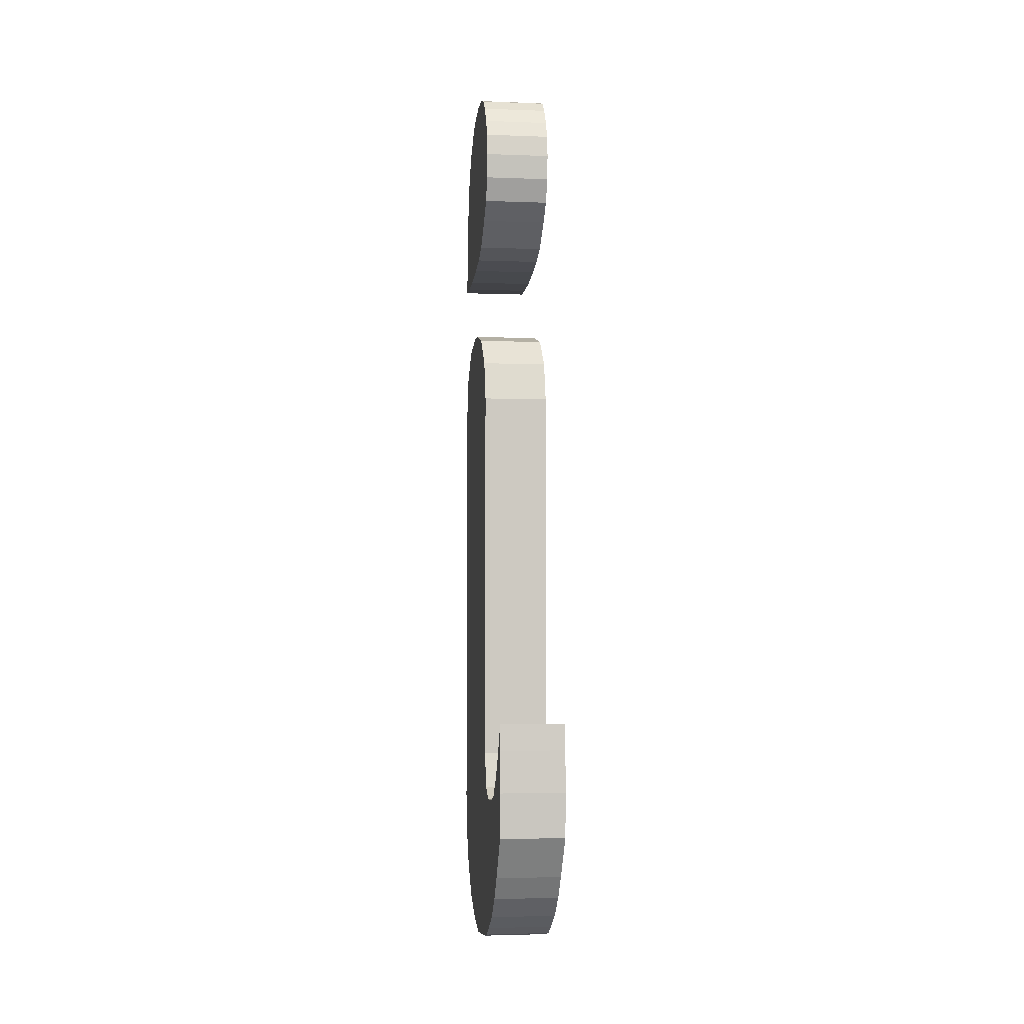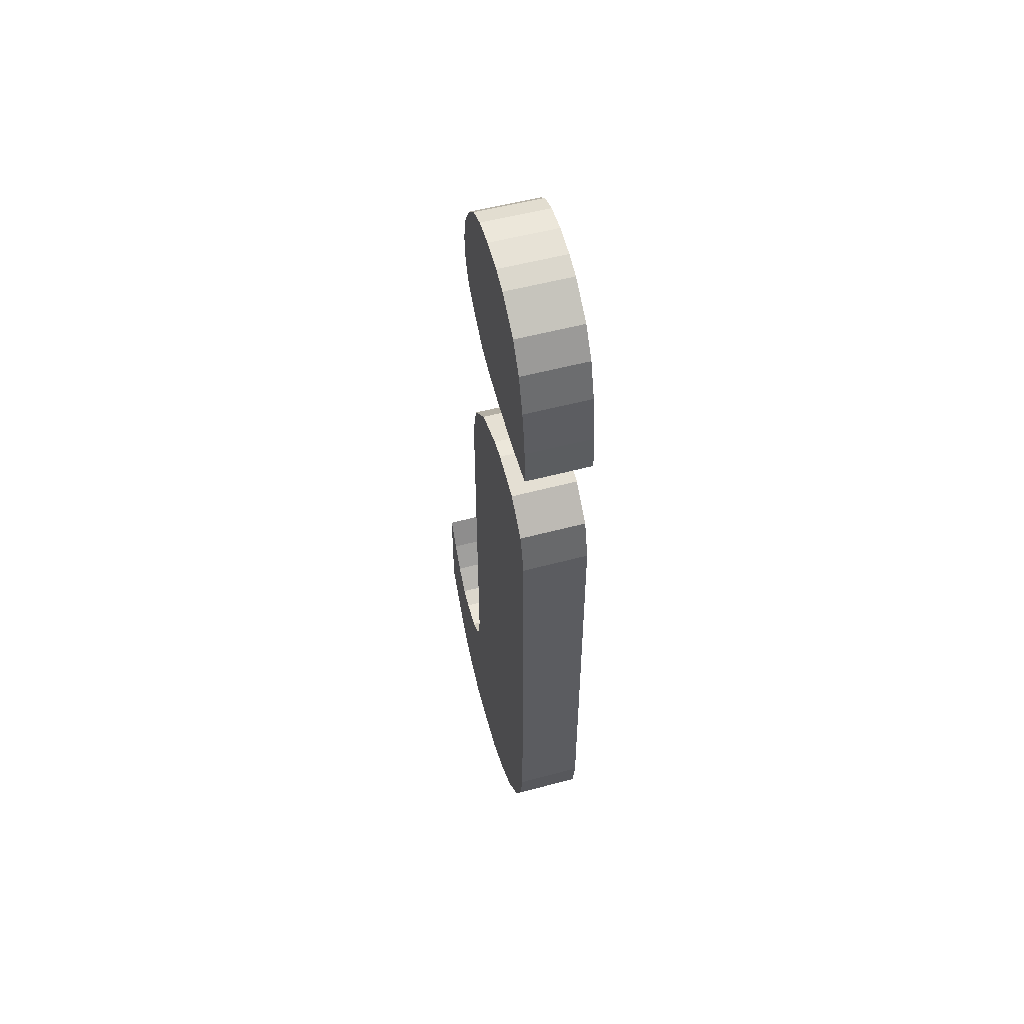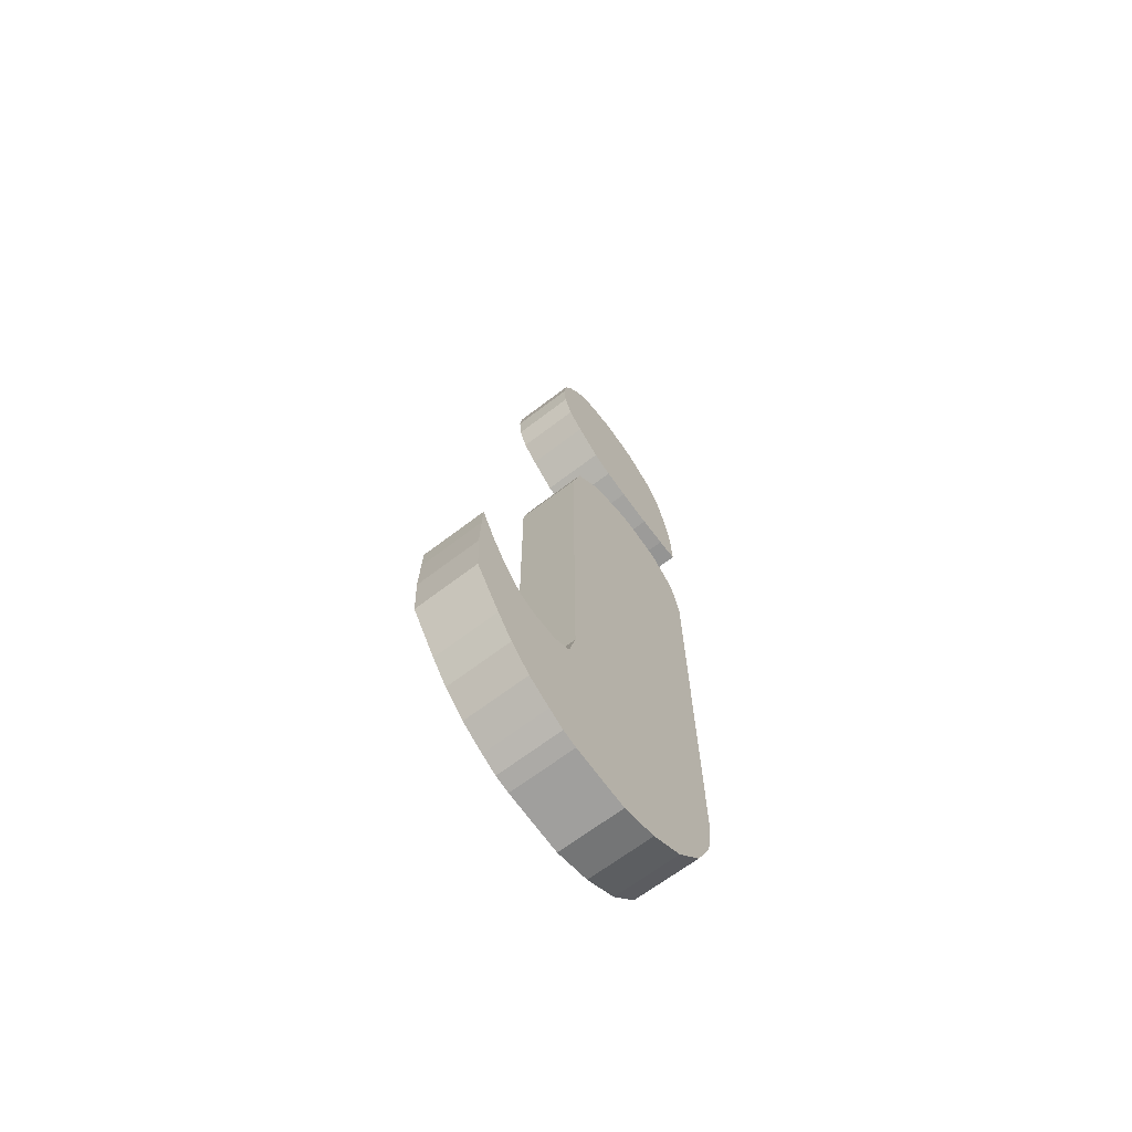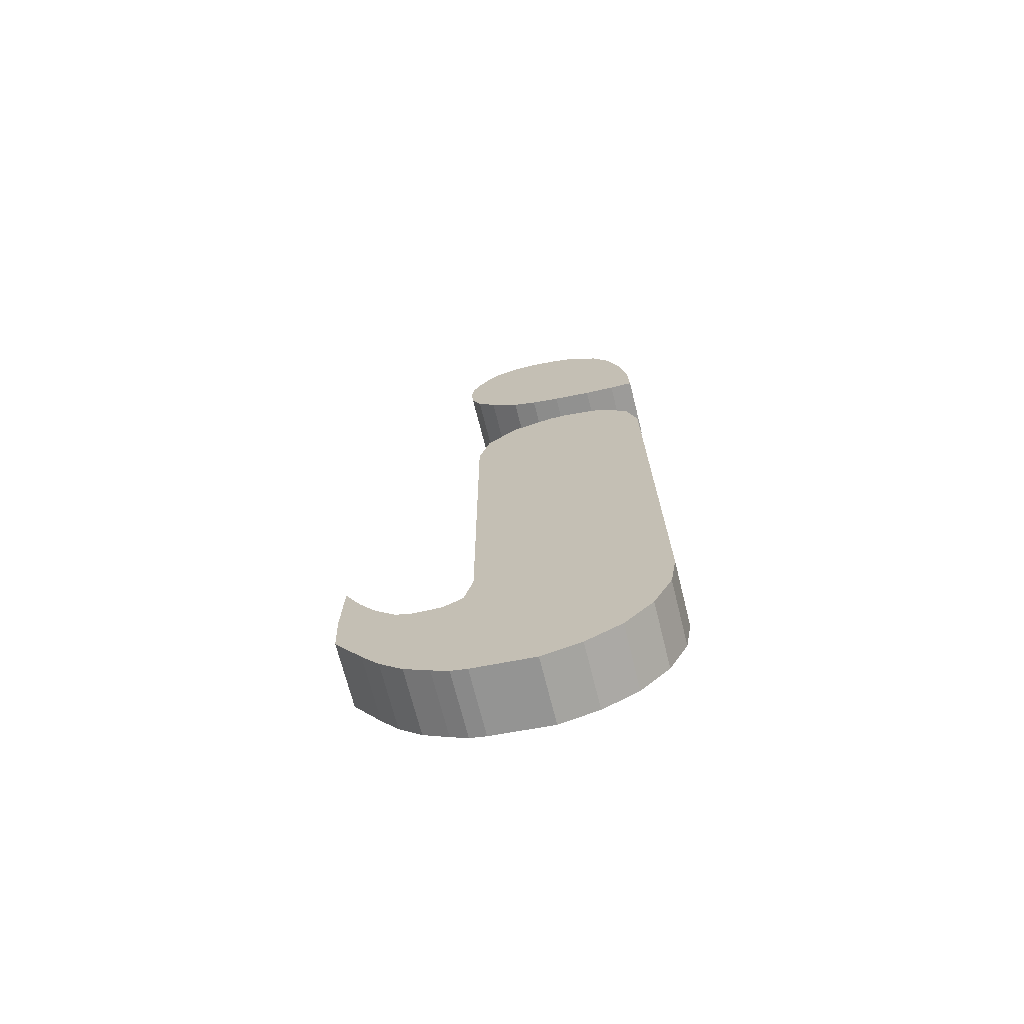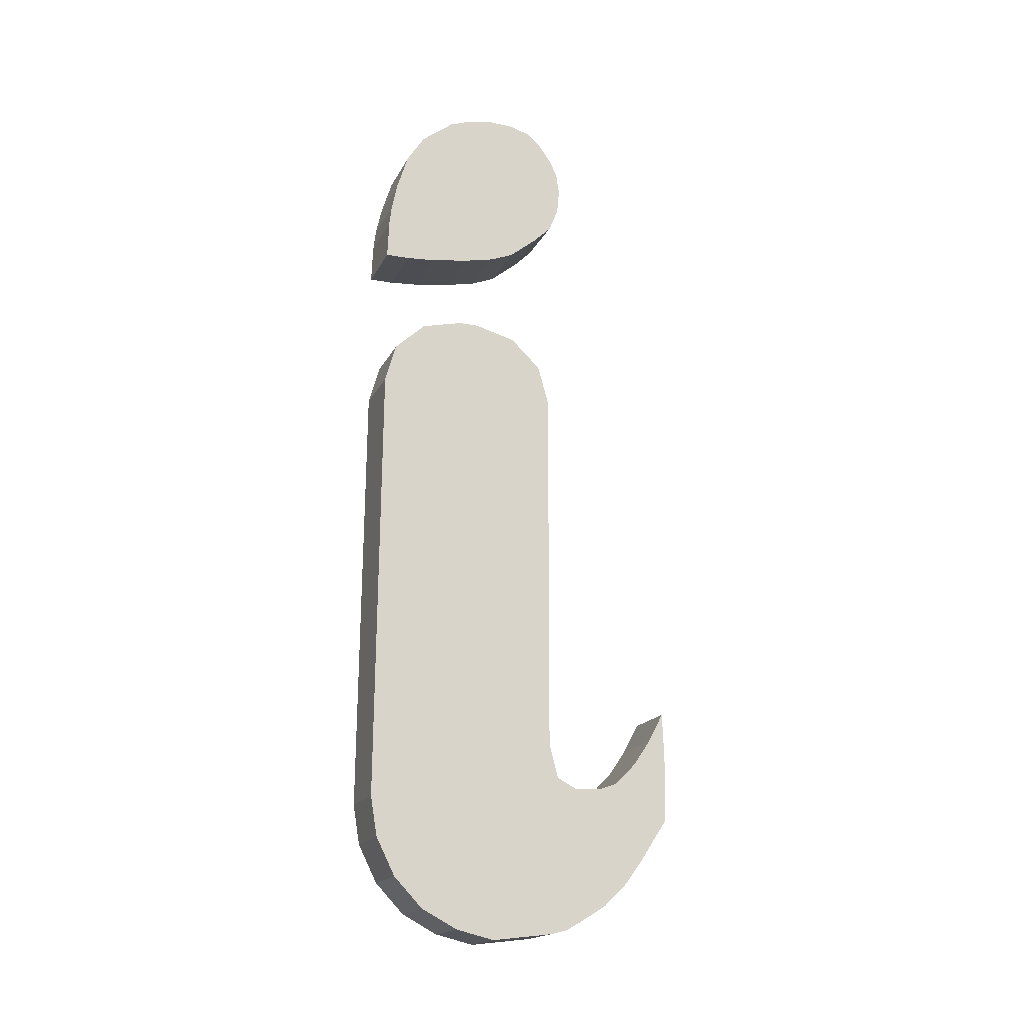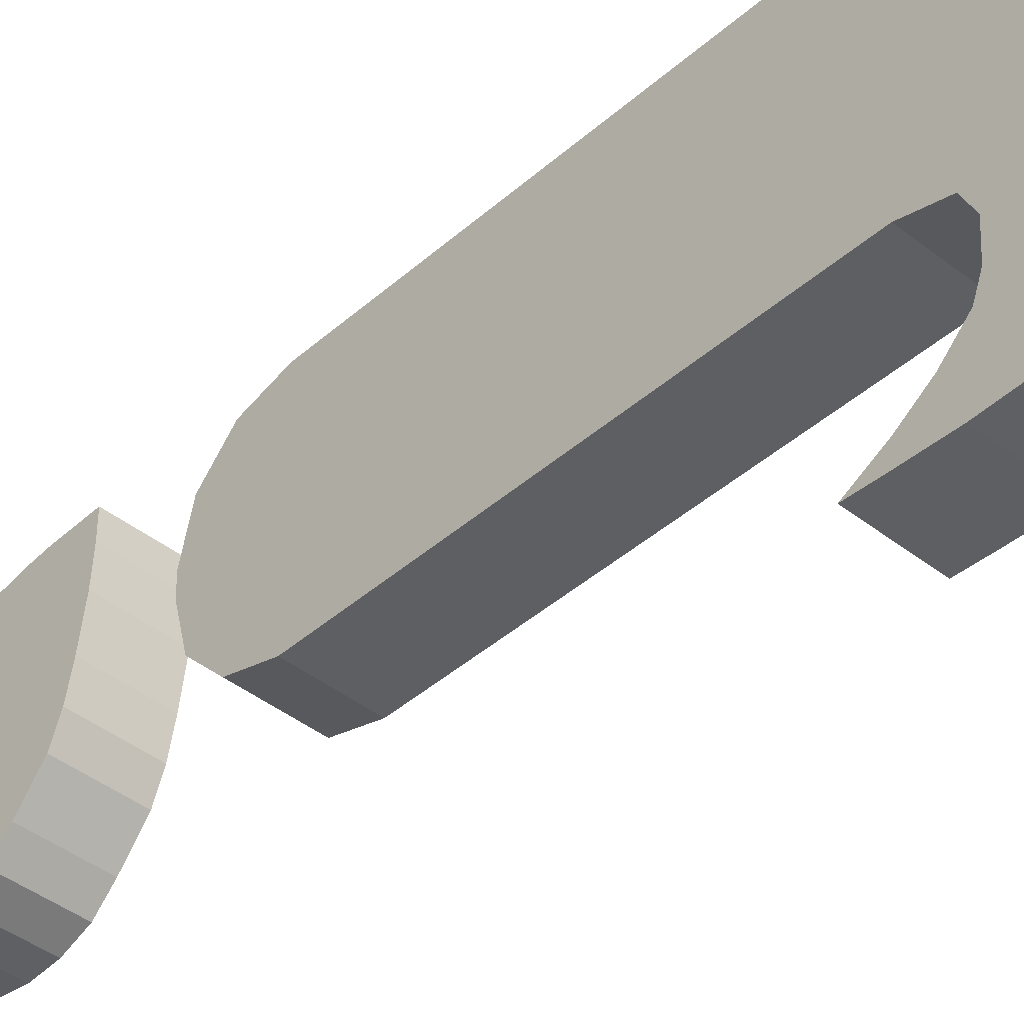
<metadata>
{"format":"obj","ext":"obj","renderer":"f3d","projection":"perspective","resolution":1024,"background":"white","views":[{"elev":-3.1,"azim":172.5,"up":"+Y"},{"elev":54.1,"azim":-15.9,"up":"+Y"},{"elev":-66.7,"azim":-142.5,"up":"+Y"},{"elev":-69.9,"azim":-76.0,"up":"+Y"},{"elev":-18.3,"azim":70.0,"up":"+Y"},{"elev":-41.7,"azim":-43.5,"up":"+Z"}]}
</metadata>
<code>
o Circle.005
v -0 -0.1236 0.01471
v -0 0.2311 0.2994
v -0 0.2302 0.1214
v -0 -0.1325 0.1223
v -0 -0.3157 0.1217
v -0 0.2311 0.2994
v -0 0.3063 0.2195
v -0 0.2688 0.2887
v -0 0.2964 0.2595
v -0 0.2302 0.1214
v -0 0.3063 0.2014
v -0 0.2681 0.1321
v -0 0.2959 0.1614
v -0 -0.1932 0.3031
v -0 -0.3228 0.1803
v -0 -0.2312 0.2968
v -0 -0.2672 0.2788
v -0 -0.296 0.2512
v -0 -0.3139 0.2173
v -0 -0.095 -0.00038
v -0 -0.1657 0.1138
v -0 -0.1199 -0.00141
v -0 -0.2027 -0.00062
v -0 -0.1598 -0.002415
v -0 -0.3117 0.1062
v -0 -0.1756 0.09471
v -0 -0.3024 0.08961
v -0 -0.1742 0.06806
v -0 -0.2874 0.06544
v -0 -0.1678 0.05112
v -0 -0.2662 0.04355
v -0 -0.1477 0.03127
v -0 -0.2436 0.0266
v -0 0.5408 0.2319
v -0 0.5348 0.1297
v -0 0.548 0.2128
v -0 0.5529 0.1867
v -0 0.5523 0.1619
v -0 0.5462 0.1427
v -0 0.4178 0.1351
v -0 0.5185 0.1177
v -0 0.4348 0.118
v -0 0.4572 0.109
v -0 0.4809 0.1068
v -0 0.5018 0.1096
v -0 0.3953 0.1624
v -0 0.3717 0.3006
v -0 0.3861 0.185
v -0 0.3801 0.2121
v -0 0.3741 0.2489
v -0 0.3718 0.2782
v -0 0.5165 0.2633
v -0 0.3877 0.3
v -0 0.4892 0.2806
v -0 0.4532 0.2917
v -0 0.4277 0.2969
v -0 0.4085 0.2992
v 0.06253 -0.1236 0.01471
v 0.06253 0.2311 0.2994
v 0.06253 0.2302 0.1214
v 0.06253 -0.1325 0.1223
v 0.06253 -0.3157 0.1217
v 0.06253 0.2311 0.2994
v 0.06253 0.3063 0.2195
v 0.06253 0.2688 0.2887
v 0.06253 0.2964 0.2595
v 0.06253 0.2302 0.1214
v 0.06253 0.3063 0.2014
v 0.06253 0.2681 0.1321
v 0.06253 0.2959 0.1614
v 0.06253 -0.1932 0.3031
v 0.06253 -0.3228 0.1803
v 0.06253 -0.2312 0.2968
v 0.06253 -0.2672 0.2788
v 0.06253 -0.296 0.2512
v 0.06253 -0.3139 0.2173
v 0.06253 -0.095 -0.00038
v 0.06253 -0.1657 0.1138
v 0.06253 -0.1199 -0.00141
v 0.06253 -0.2027 -0.00062
v 0.06253 -0.1598 -0.002415
v 0.06253 -0.3117 0.1062
v 0.06253 -0.1756 0.09471
v 0.06253 -0.3024 0.08961
v 0.06253 -0.1742 0.06806
v 0.06253 -0.2874 0.06544
v 0.06253 -0.1678 0.05112
v 0.06253 -0.2662 0.04355
v 0.06253 -0.1477 0.03127
v 0.06253 -0.2436 0.0266
v 0.06253 0.5408 0.2319
v 0.06253 0.5348 0.1297
v 0.06253 0.548 0.2128
v 0.06253 0.5529 0.1867
v 0.06253 0.5523 0.1619
v 0.06253 0.5462 0.1427
v 0.06253 0.4178 0.1351
v 0.06253 0.5185 0.1177
v 0.06253 0.4348 0.118
v 0.06253 0.4572 0.109
v 0.06253 0.4809 0.1068
v 0.06253 0.5018 0.1096
v 0.06253 0.3953 0.1624
v 0.06253 0.3717 0.3006
v 0.06253 0.3861 0.185
v 0.06253 0.3801 0.2121
v 0.06253 0.3741 0.2489
v 0.06253 0.3718 0.2782
v 0.06253 0.5165 0.2633
v 0.06253 0.3877 0.3
v 0.06253 0.4892 0.2806
v 0.06253 0.4532 0.2917
v 0.06253 0.4277 0.2969
v 0.06253 0.4085 0.2992
f 3 2 6 8 9 7 11 13 12 10
f 2 3 4 14
f 14 4 5 15 19 18 17 16
f 21 25 5 4
f 27 25 21 26
f 27 26 28 29
f 29 28 30 31
f 31 30 32 33
f 1 20 22
f 22 24 32 1
f 33 32 24
f 24 23 33
f 34 36 37 38 39 35 41 45 44 43 42 40 46 48 49 50 51 47 53 57 56 55 54 52
f 60 67 69 70 68 64 66 65 63 59
f 59 71 61 60
f 71 73 74 75 76 72 62 61
f 78 61 62 82
f 84 83 78 82
f 84 86 85 83
f 86 88 87 85
f 88 90 89 87
f 58 79 77
f 79 58 89 81
f 90 81 89
f 81 90 80
f 91 109 111 112 113 114 110 104 108 107 106 105 103 97 99 100 101 102 98 92 96 95 94 93
f 49 106 107 50
f 2 59 63 6
f 50 107 108 51
f 28 85 87 30
f 6 63 65 8
f 51 108 104 47
f 31 88 86 29
f 8 65 66 9
f 47 104 110 53
f 9 66 64 7
f 53 110 114 57
f 30 87 89 32
f 7 64 68 11
f 57 114 113 56
f 33 90 88 31
f 11 68 70 13
f 56 113 112 55
f 13 70 69 12
f 55 112 111 54
f 32 89 58 1
f 12 69 67 10
f 54 111 109 52
f 14 71 59 2
f 5 62 72 15
f 23 80 90 33
f 15 72 76 19
f 52 109 91 34
f 19 76 75 18
f 34 91 93 36
f 18 75 74 17
f 36 93 94 37
f 17 74 73 16
f 37 94 95 38
f 16 73 71 14
f 38 95 96 39
f 25 82 62 5
f 39 96 92 35
f 4 61 78 21
f 35 92 98 41
f 20 77 79 22
f 41 98 102 45
f 24 81 80 23
f 45 102 101 44
f 22 79 81 24
f 44 101 100 43
f 1 58 77 20
f 43 100 99 42
f 21 78 83 26
f 42 99 97 40
f 27 84 82 25
f 40 97 103 46
f 46 103 105 48
f 26 83 85 28
f 3 60 61 4
f 48 105 106 49
f 29 86 84 27
f 10 67 60 3

</code>
